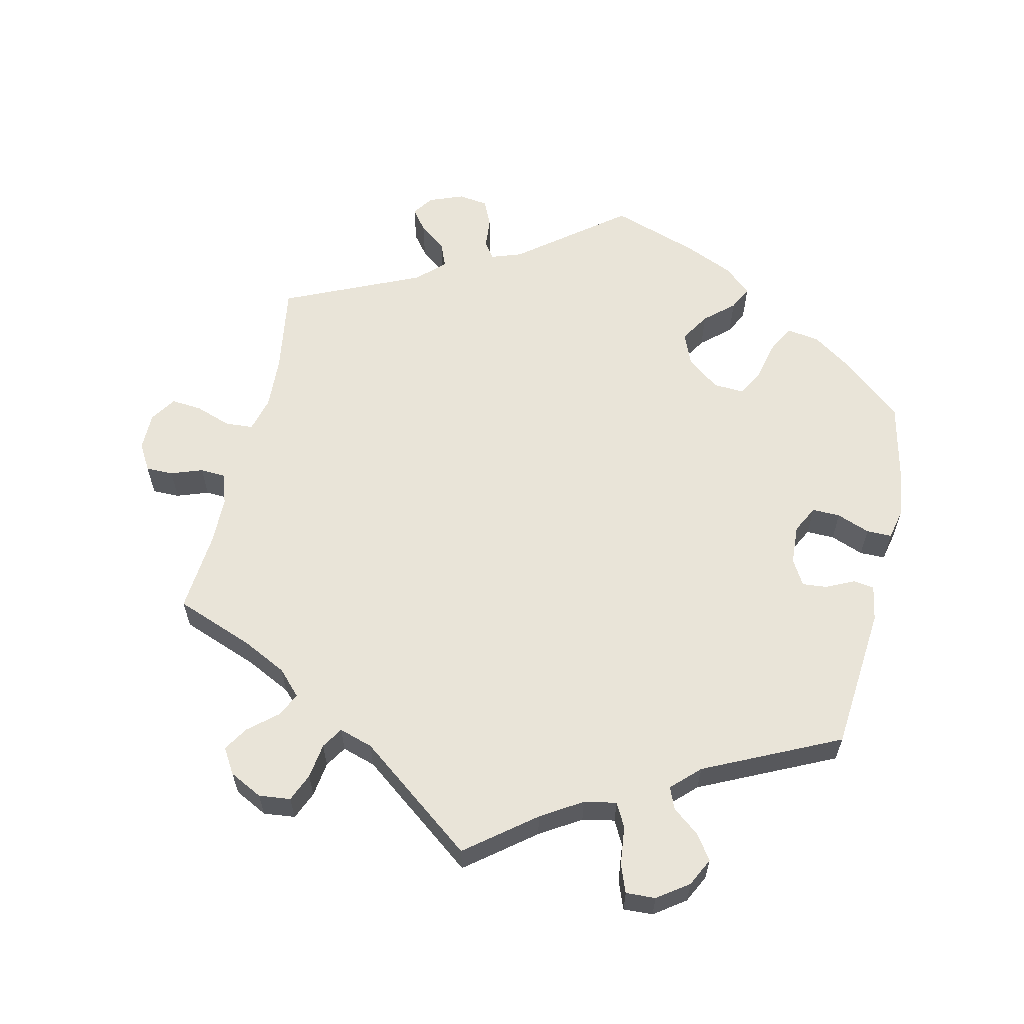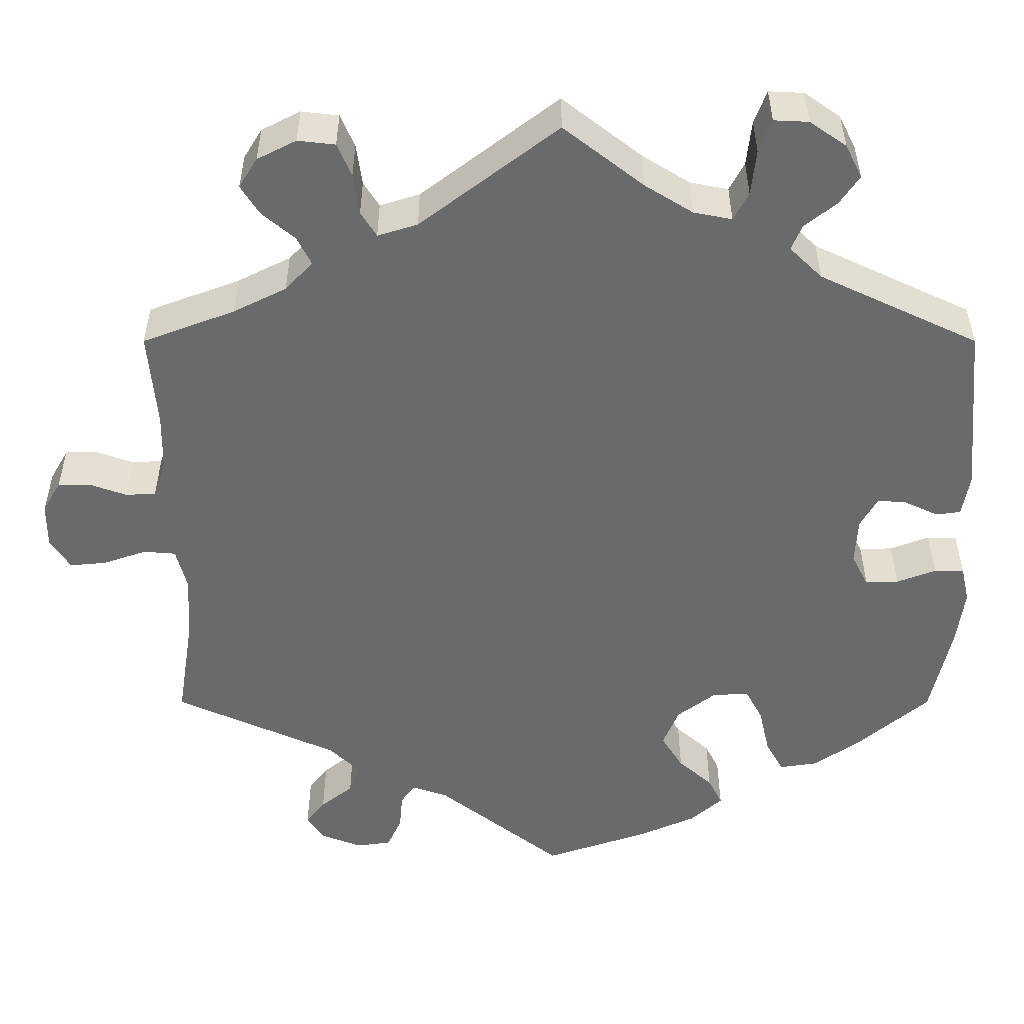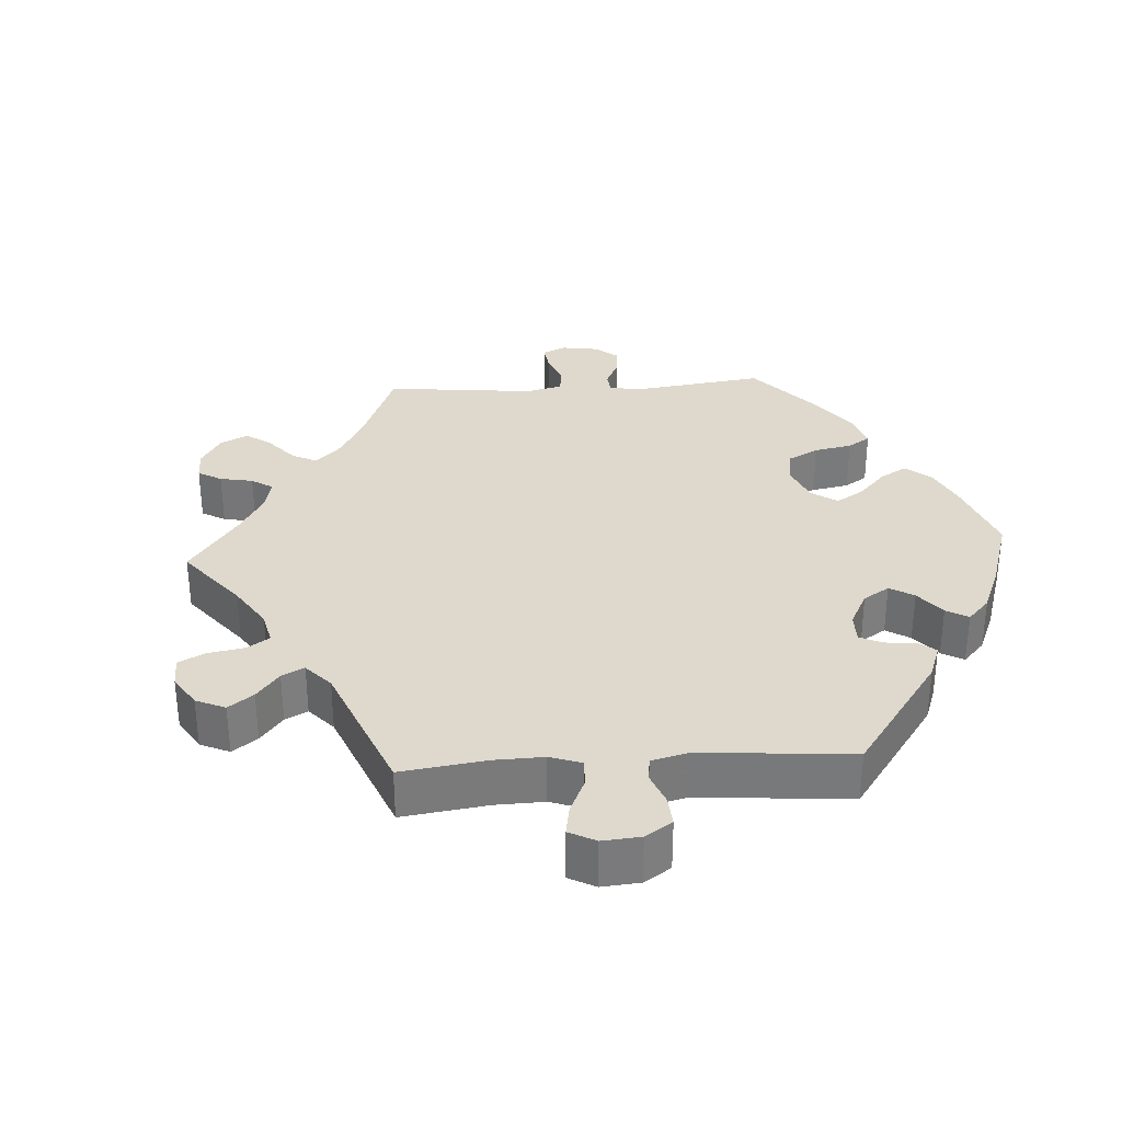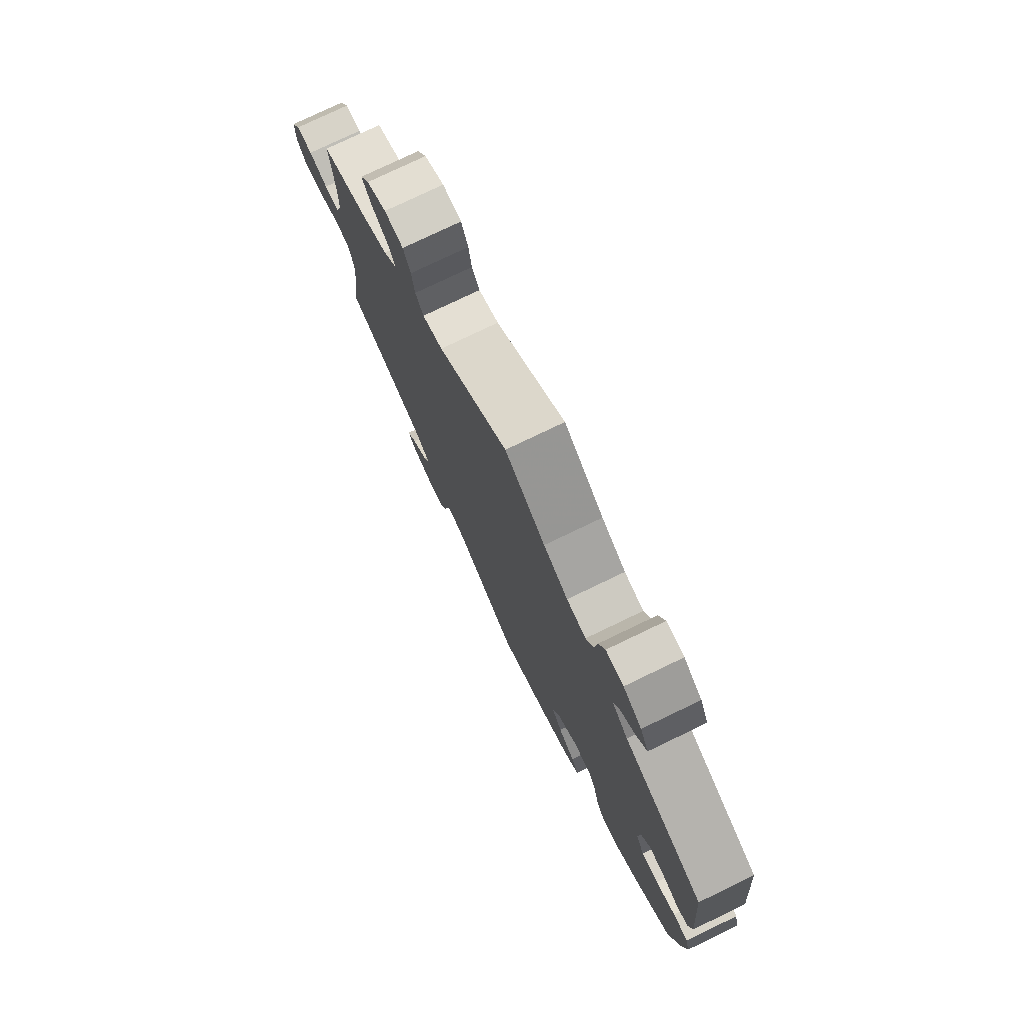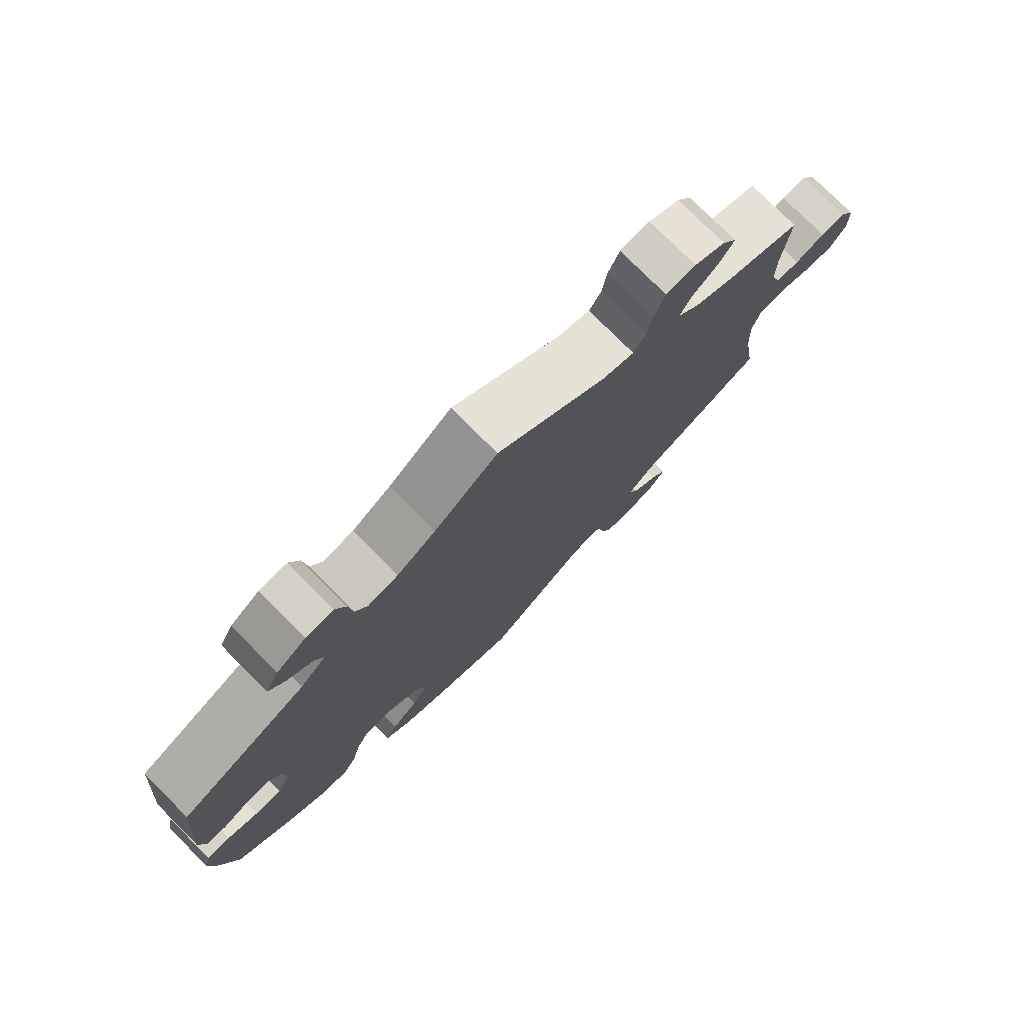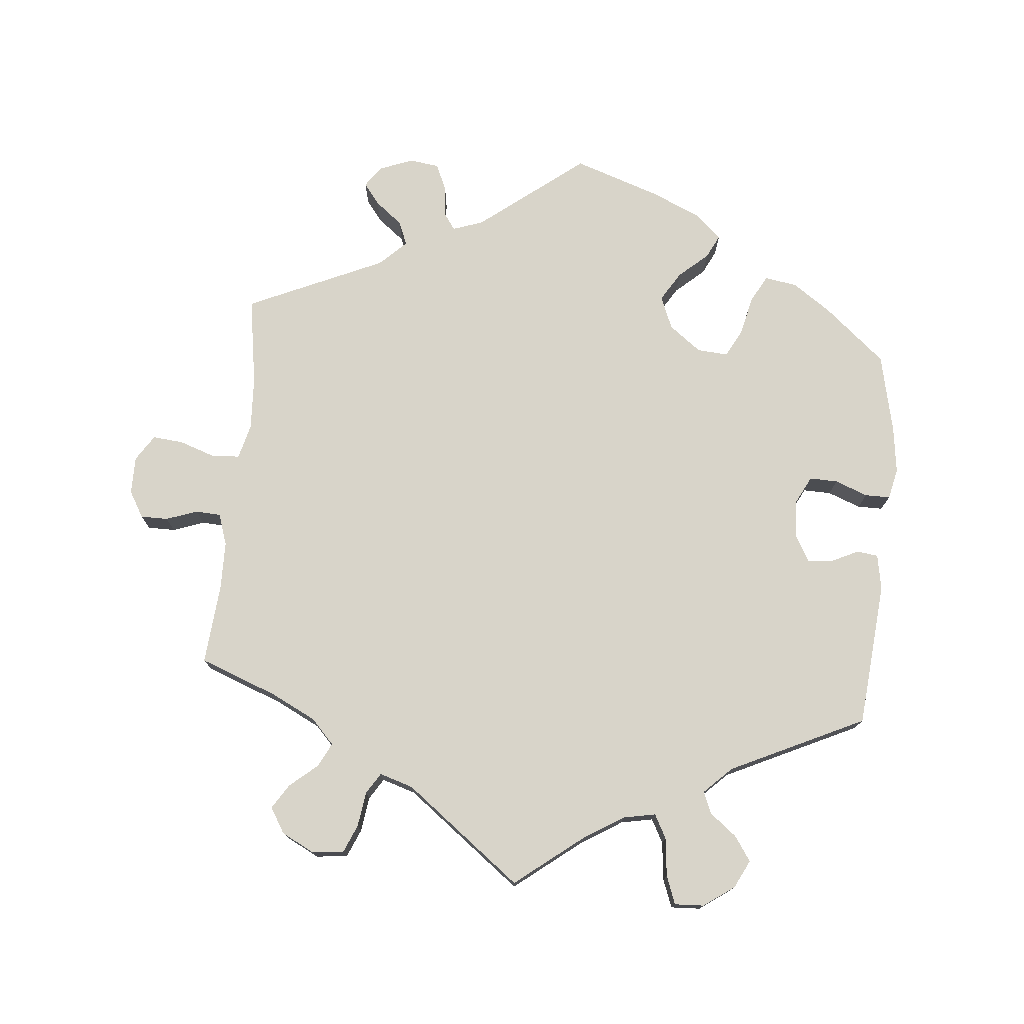
<metadata>
{"format":"obj","ext":"obj","renderer":"f3d","projection":"perspective","resolution":1024,"background":"white","views":[{"elev":60.3,"azim":12.8,"up":"+Y"},{"elev":37.1,"azim":-0.0,"up":"+Z"},{"elev":32.2,"azim":26.4,"up":"+Y"},{"elev":76.9,"azim":64.3,"up":"+Z"},{"elev":77.4,"azim":135.0,"up":"+Z"},{"elev":75.4,"azim":5.3,"up":"+Y"}]}
</metadata>
<code>
v 0.413 0.07 -0.363
v 0.358 0.07 -0.401
v 0.312 0.07 -0.408
v 0.291 0.07 -0.37
v 0.278 0.07 -0.313
v 0.257 0.07 -0.274
v 0.213 0.07 -0.277
v 0.167 0.07 -0.312
v 0.148 0.07 -0.359
v 0.174 0.07 -0.401
v 0.215 0.07 -0.437
v 0.232 0.07 -0.471
v 0.194 0.07 -0.505
v 0.124 0.07 -0.536
v 0 0.07 -0.578
v -0.15 0.07 -0.461
v -0.193 0.07 -0.446
v -0.21 0.07 -0.47
v -0.214 0.07 -0.514
v -0.231 0.07 -0.552
v -0.273 0.07 -0.558
v -0.322 0.07 -0.539
v -0.343 0.07 -0.509
v -0.32 0.07 -0.479
v -0.281 0.07 -0.448
v -0.267 0.07 -0.414
v -0.305 0.07 -0.377
v -0.501 0.07 -0.289
v -0.481 0.07 -0.162
v -0.477 0.07 -0.086
v -0.49 0.07 -0.036
v -0.529 0.07 -0.033
v -0.581 0.07 -0.051
v -0.625 0.07 -0.055
v -0.649 0.07 -0.018
v -0.649 0.07 0.036
v -0.627 0.07 0.074
v -0.588 0.07 0.074
v -0.543 0.07 0.058
v -0.507 0.07 0.06
v -0.492 0.07 0.105
v -0.491 0.07 0.173
v -0.501 0.07 0.289
v -0.39 0.07 0.331
v -0.326 0.07 0.363
v -0.293 0.07 0.398
v -0.31 0.07 0.432
v -0.35 0.07 0.466
v -0.372 0.07 0.501
v -0.35 0.07 0.537
v -0.303 0.07 0.561
v -0.258 0.07 0.556
v -0.241 0.07 0.516
v -0.234 0.07 0.466
v -0.215 0.07 0.436
v -0.167 0.07 0.451
v -0.001 0.07 0.578
v 0.095 0.07 0.503
v 0.153 0.07 0.467
v 0.199 0.07 0.458
v 0.217 0.07 0.492
v 0.223 0.07 0.547
v 0.238 0.07 0.587
v 0.28 0.07 0.585
v 0.324 0.07 0.554
v 0.344 0.07 0.514
v 0.32 0.07 0.479
v 0.282 0.07 0.449
v 0.269 0.07 0.418
v 0.308 0.07 0.38
v 0.5 0.07 0.289
v 0.519 0.07 0.082
v 0.51 0.07 0.031
v 0.48 0.07 0.027
v 0.44 0.07 0.046
v 0.405 0.07 0.049
v 0.384 0.07 0.012
v 0.381 0.07 -0.044
v 0.401 0.07 -0.083
v 0.441 0.07 -0.082
v 0.488 0.07 -0.064
v 0.524 0.07 -0.064
v 0.534 0.07 -0.108
v 0.525 0.07 -0.176
v 0.5 0.07 -0.289
v 0.413 0 -0.363
v 0.358 0 -0.401
v 0.312 0 -0.408
v 0.291 0 -0.37
v 0.278 0 -0.313
v 0.257 0 -0.274
v 0.213 0 -0.277
v 0.167 0 -0.312
v 0.148 0 -0.359
v 0.174 0 -0.401
v 0.215 0 -0.437
v 0.232 0 -0.471
v 0.194 0 -0.505
v 0.124 0 -0.536
v 0 0 -0.578
v -0.15 0 -0.461
v -0.193 0 -0.446
v -0.21 0 -0.47
v -0.214 0 -0.514
v -0.231 0 -0.552
v -0.273 0 -0.558
v -0.322 0 -0.539
v -0.343 0 -0.509
v -0.32 0 -0.479
v -0.281 0 -0.448
v -0.267 0 -0.414
v -0.305 0 -0.377
v -0.501 0 -0.289
v -0.481 0 -0.162
v -0.477 0 -0.086
v -0.49 0 -0.036
v -0.529 0 -0.033
v -0.581 0 -0.051
v -0.625 0 -0.055
v -0.649 0 -0.018
v -0.649 0 0.036
v -0.627 0 0.074
v -0.588 0 0.074
v -0.543 0 0.058
v -0.507 0 0.06
v -0.492 0 0.105
v -0.491 0 0.173
v -0.501 0 0.289
v -0.39 0 0.331
v -0.326 0 0.363
v -0.293 0 0.398
v -0.31 0 0.432
v -0.35 0 0.466
v -0.372 0 0.501
v -0.35 0 0.537
v -0.303 0 0.561
v -0.258 0 0.556
v -0.241 0 0.516
v -0.234 0 0.466
v -0.215 0 0.436
v -0.167 0 0.451
v -0.001 0 0.578
v 0.095 0 0.503
v 0.153 0 0.467
v 0.199 0 0.458
v 0.217 0 0.492
v 0.223 0 0.547
v 0.238 0 0.587
v 0.28 0 0.585
v 0.324 0 0.554
v 0.344 0 0.514
v 0.32 0 0.479
v 0.282 0 0.449
v 0.269 0 0.418
v 0.308 0 0.38
v 0.5 0 0.289
v 0.519 0 0.082
v 0.51 0 0.031
v 0.48 0 0.027
v 0.44 0 0.046
v 0.405 0 0.049
v 0.384 0 0.012
v 0.381 0 -0.044
v 0.401 0 -0.083
v 0.441 0 -0.082
v 0.488 0 -0.064
v 0.524 0 -0.064
v 0.534 0 -0.108
v 0.525 0 -0.176
v 0.5 0 -0.289
f 80 81 82 83
f 79 80 83 84
f 72 73 74 75
f 70 71 72 75
f 69 70 75 76
f 65 66 67 68
f 65 68 69
f 64 65 69
f 61 62 63 64
f 60 61 64 69
f 59 60 69 76
f 56 57 58
f 55 56 58 59
f 51 52 53 54
f 51 54 55
f 50 51 55
f 47 48 49 50
f 46 47 50 55
f 45 46 55 59
f 42 43 44
f 41 42 44 45
f 40 41 45 59
f 36 37 38 39
f 36 39 40
f 35 36 40
f 32 33 34 35
f 31 32 35 40
f 30 31 40 59
f 27 28 29
f 26 27 29 30
f 22 23 24 25
f 20 21 22 25
f 18 19 20 25
f 17 18 25 26
f 16 17 26 30
f 10 11 12 13
f 9 10 13 14
f 2 3 4 5
f 2 5 6
f 1 2 6
f 79 84 85 1
f 30 59 76 77
f 30 77 78
f 9 14 15 16
f 8 9 16 30
f 7 8 30 78
f 78 79 1 6
f 6 7 78
f 168 167 166 165
f 169 168 165 164
f 160 159 158 157
f 160 157 156 155
f 161 160 155 154
f 153 152 151 150
f 154 153 150
f 154 150 149
f 149 148 147 146
f 154 149 146 145
f 161 154 145 144
f 143 142 141
f 144 143 141 140
f 139 138 137 136
f 140 139 136
f 140 136 135
f 135 134 133 132
f 140 135 132 131
f 144 140 131 130
f 129 128 127
f 130 129 127 126
f 144 130 126 125
f 124 123 122 121
f 125 124 121
f 125 121 120
f 120 119 118 117
f 125 120 117 116
f 144 125 116 115
f 114 113 112
f 115 114 112 111
f 110 109 108 107
f 110 107 106 105
f 110 105 104 103
f 111 110 103 102
f 115 111 102 101
f 98 97 96 95
f 99 98 95 94
f 90 89 88 87
f 91 90 87
f 91 87 86
f 86 170 169 164
f 162 161 144 115
f 163 162 115
f 101 100 99 94
f 115 101 94 93
f 163 115 93 92
f 91 86 164 163
f 163 92 91
f 1 86 87 2
f 2 87 88 3
f 3 88 89 4
f 4 89 90 5
f 5 90 91 6
f 6 91 92 7
f 7 92 93 8
f 8 93 94 9
f 9 94 95 10
f 10 95 96 11
f 11 96 97 12
f 12 97 98 13
f 13 98 99 14
f 14 99 100 15
f 15 100 101 16
f 16 101 102 17
f 17 102 103 18
f 18 103 104 19
f 19 104 105 20
f 20 105 106 21
f 21 106 107 22
f 22 107 108 23
f 23 108 109 24
f 24 109 110 25
f 25 110 111 26
f 26 111 112 27
f 27 112 113 28
f 28 113 114 29
f 29 114 115 30
f 30 115 116 31
f 31 116 117 32
f 32 117 118 33
f 33 118 119 34
f 34 119 120 35
f 35 120 121 36
f 36 121 122 37
f 37 122 123 38
f 38 123 124 39
f 39 124 125 40
f 40 125 126 41
f 41 126 127 42
f 42 127 128 43
f 43 128 129 44
f 44 129 130 45
f 45 130 131 46
f 46 131 132 47
f 47 132 133 48
f 48 133 134 49
f 49 134 135 50
f 50 135 136 51
f 51 136 137 52
f 52 137 138 53
f 53 138 139 54
f 54 139 140 55
f 55 140 141 56
f 56 141 142 57
f 57 142 143 58
f 58 143 144 59
f 59 144 145 60
f 60 145 146 61
f 61 146 147 62
f 62 147 148 63
f 63 148 149 64
f 64 149 150 65
f 65 150 151 66
f 66 151 152 67
f 67 152 153 68
f 68 153 154 69
f 69 154 155 70
f 70 155 156 71
f 71 156 157 72
f 72 157 158 73
f 73 158 159 74
f 74 159 160 75
f 75 160 161 76
f 76 161 162 77
f 77 162 163 78
f 78 163 164 79
f 79 164 165 80
f 80 165 166 81
f 81 166 167 82
f 82 167 168 83
f 83 168 169 84
f 84 169 170 85
f 85 170 86 1

</code>
